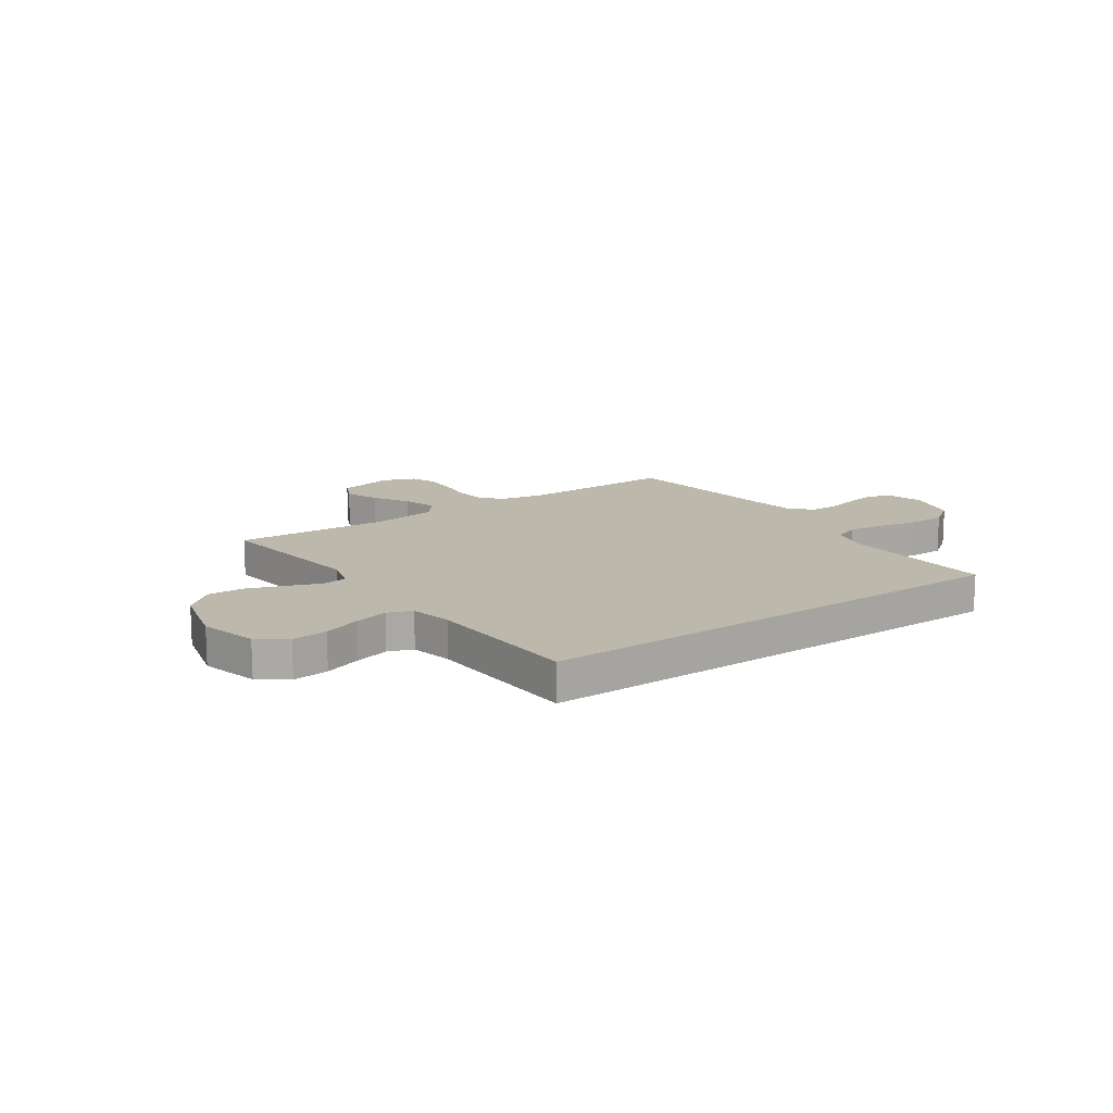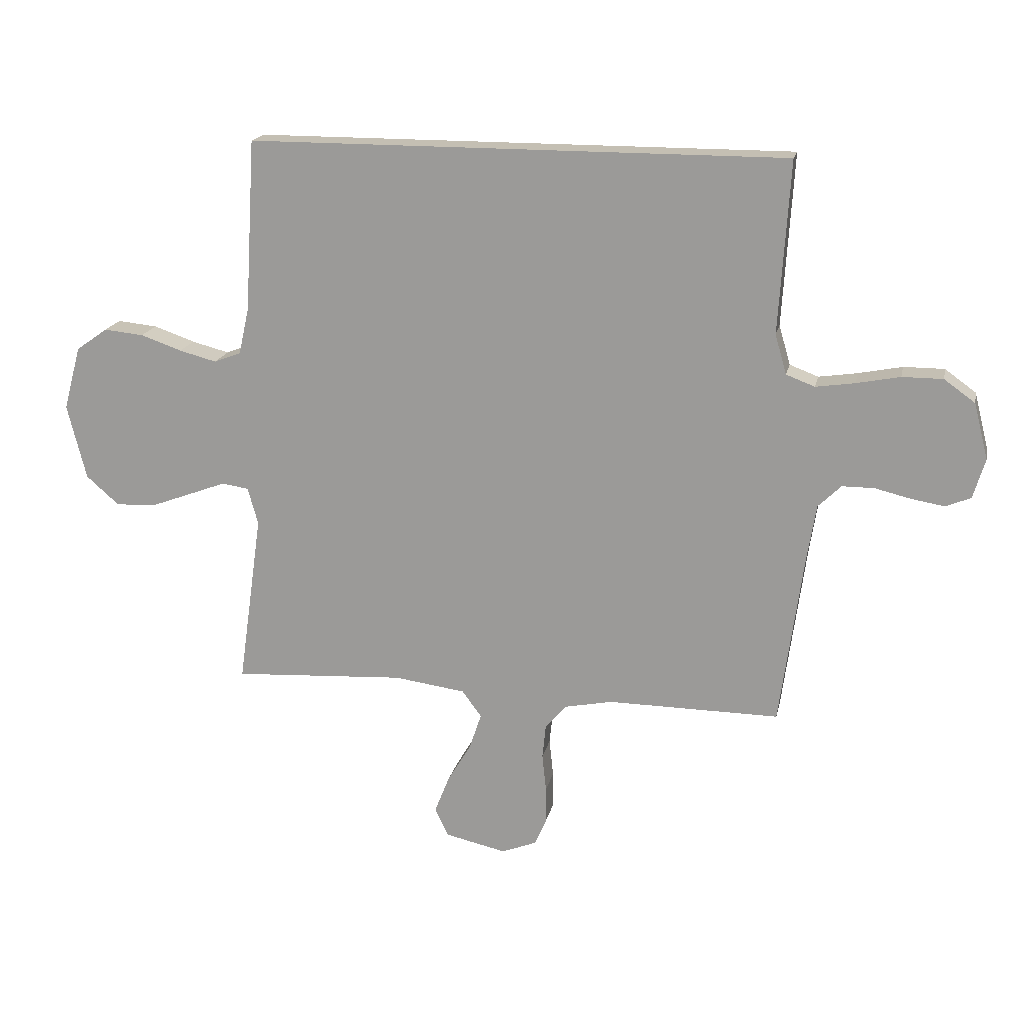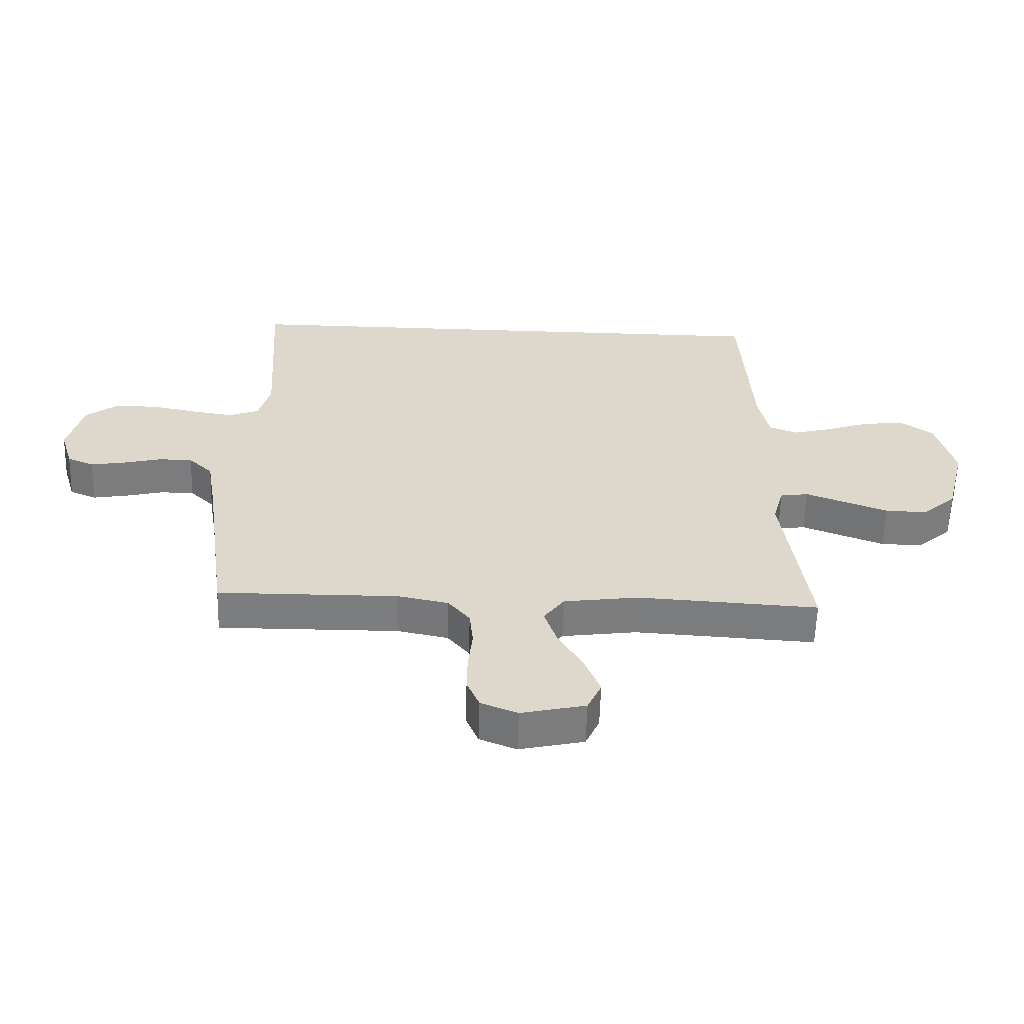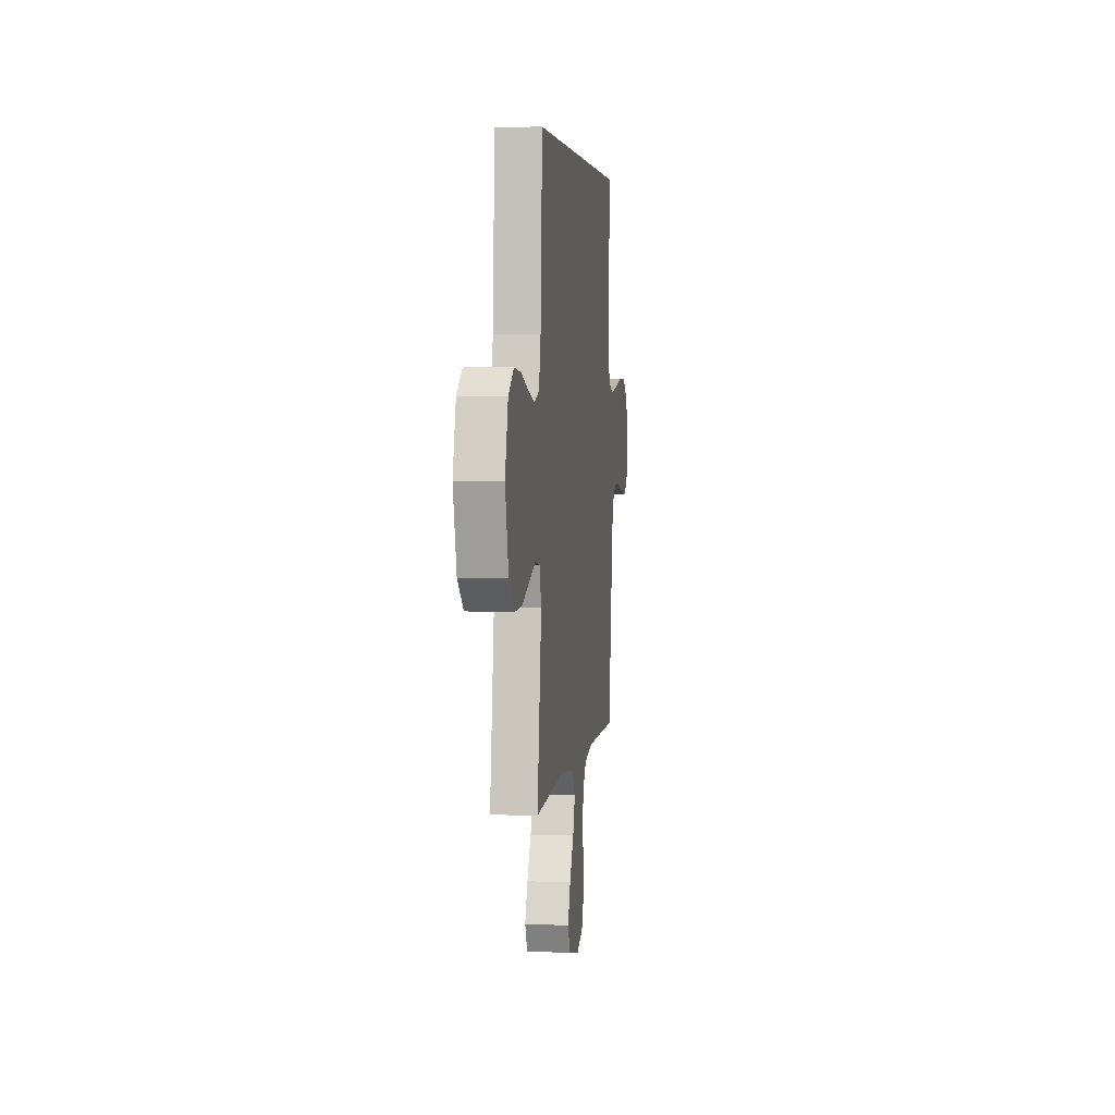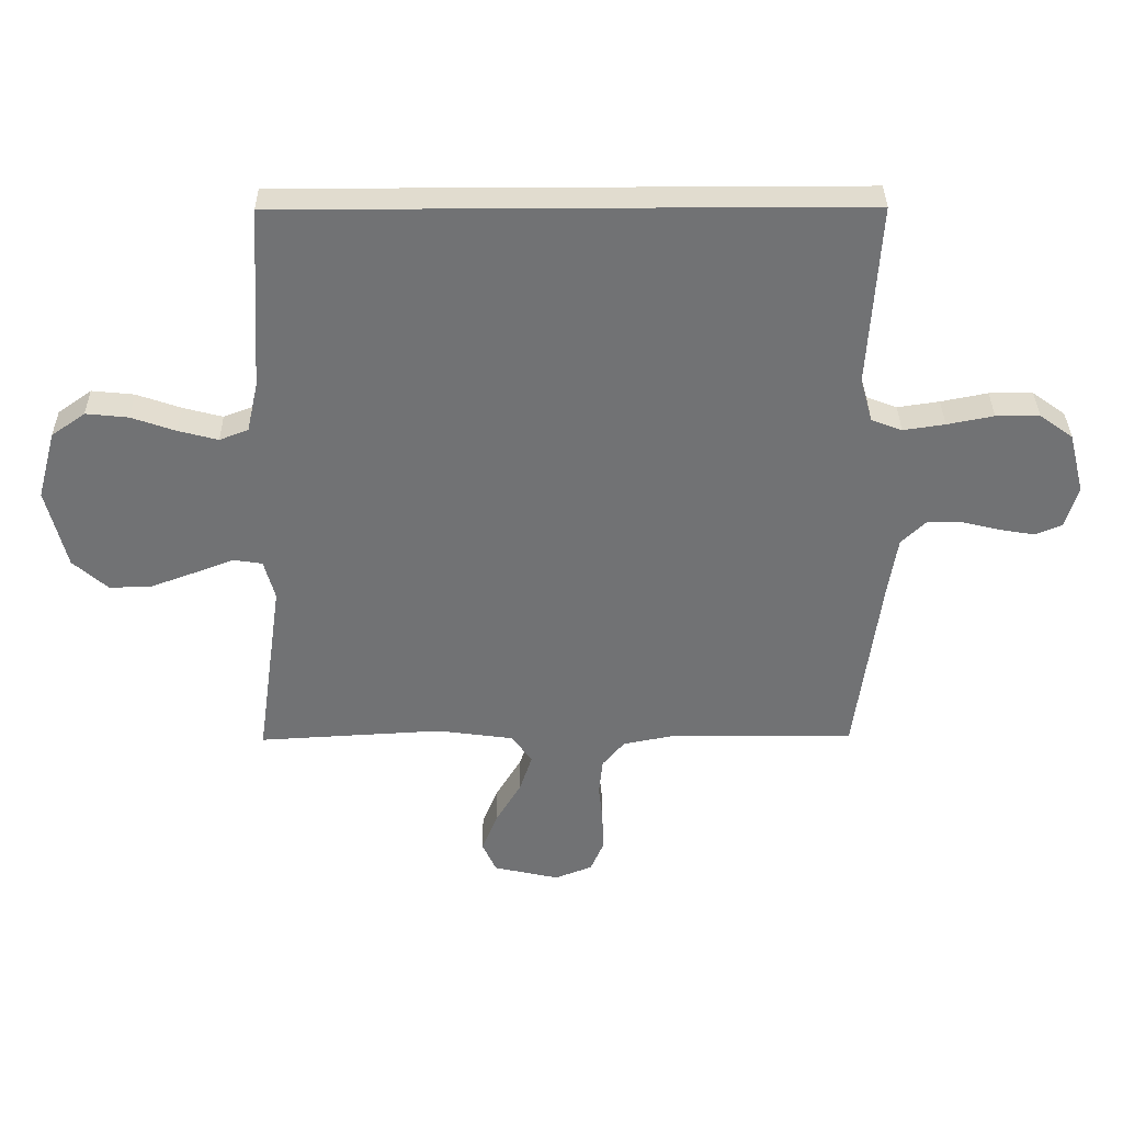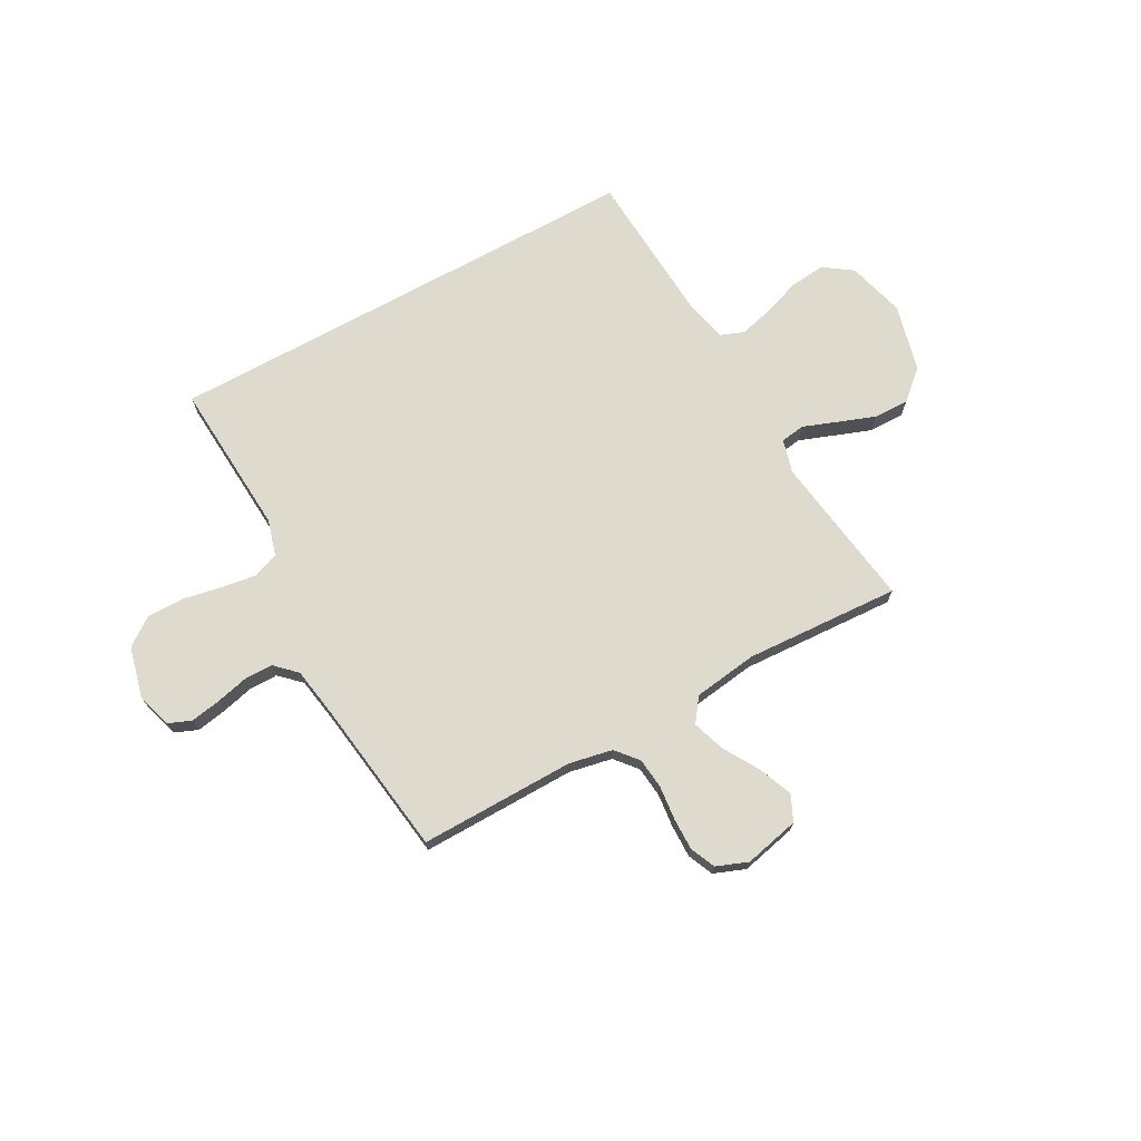
<metadata>
{"format":"obj","ext":"obj","renderer":"f3d","projection":"perspective","resolution":1024,"background":"white","views":[{"elev":14.6,"azim":-34.6,"up":"+Y"},{"elev":17.9,"azim":11.8,"up":"+Z"},{"elev":-58.9,"azim":178.3,"up":"+Z"},{"elev":4.0,"azim":-82.8,"up":"+Z"},{"elev":34.5,"azim":-0.6,"up":"+Z"},{"elev":71.3,"azim":151.1,"up":"+Y"}]}
</metadata>
<code>
v -0.445 0.07 0.5
v 0.493 0.07 0.5
v 0.474 0.07 0.2
v 0.494 0.07 0.131
v 0.544 0.07 0.112
v 0.612 0.07 0.122
v 0.688 0.07 0.137
v 0.759 0.07 0.137
v 0.813 0.07 0.098
v 0.838 0.07 0
v 0.817 0.07 -0.069
v 0.773 0.07 -0.087
v 0.715 0.07 -0.077
v 0.653 0.07 -0.062
v 0.597 0.07 -0.062
v 0.557 0.07 -0.101
v 0.541 0.07 -0.2
v 0.5 0.07 -0.5
v 0.2 0.07 -0.497
v 0.116 0.07 -0.514
v 0.08 0.07 -0.557
v 0.074 0.07 -0.616
v 0.081 0.07 -0.682
v 0.082 0.07 -0.744
v 0.061 0.07 -0.793
v 0 0.07 -0.817
v -0.107 0.07 -0.793
v -0.13 0.07 -0.743
v -0.104 0.07 -0.678
v -0.063 0.07 -0.609
v -0.042 0.07 -0.546
v -0.076 0.07 -0.5
v -0.2 0.07 -0.483
v -0.5 0.07 -0.5
v -0.458 0.07 -0.2
v -0.476 0.07 -0.135
v -0.523 0.07 -0.128
v -0.587 0.07 -0.152
v -0.66 0.07 -0.179
v -0.729 0.07 -0.181
v -0.786 0.07 -0.131
v -0.819 0.07 0
v -0.789 0.07 0.111
v -0.734 0.07 0.15
v -0.665 0.07 0.143
v -0.593 0.07 0.118
v -0.528 0.07 0.101
v -0.481 0.07 0.119
v -0.463 0.07 0.2
v -0.445 0 0.5
v 0.493 0 0.5
v 0.474 0 0.2
v 0.494 0 0.131
v 0.544 0 0.112
v 0.612 0 0.122
v 0.688 0 0.137
v 0.759 0 0.137
v 0.813 0 0.098
v 0.838 0 0
v 0.817 0 -0.069
v 0.773 0 -0.087
v 0.715 0 -0.077
v 0.653 0 -0.062
v 0.597 0 -0.062
v 0.557 0 -0.101
v 0.541 0 -0.2
v 0.5 0 -0.5
v 0.2 0 -0.497
v 0.116 0 -0.514
v 0.08 0 -0.557
v 0.074 0 -0.616
v 0.081 0 -0.682
v 0.082 0 -0.744
v 0.061 0 -0.793
v 0 0 -0.817
v -0.107 0 -0.793
v -0.13 0 -0.743
v -0.104 0 -0.678
v -0.063 0 -0.609
v -0.042 0 -0.546
v -0.076 0 -0.5
v -0.2 0 -0.483
v -0.5 0 -0.5
v -0.458 0 -0.2
v -0.476 0 -0.135
v -0.523 0 -0.128
v -0.587 0 -0.152
v -0.66 0 -0.179
v -0.729 0 -0.181
v -0.786 0 -0.131
v -0.819 0 0
v -0.789 0 0.111
v -0.734 0 0.15
v -0.665 0 0.143
v -0.593 0 0.118
v -0.528 0 0.101
v -0.481 0 0.119
v -0.463 0 0.2
f 43 44 45 46
f 43 46 47
f 42 43 47
f 41 42 47
f 40 41 47 48
f 37 38 39 40
f 33 34 35
f 32 33 35 36
f 27 28 29 30
f 27 30 31
f 26 27 31
f 25 26 31
f 22 23 24 25
f 22 25 31
f 21 22 31 32
f 17 18 19
f 16 17 19 20
f 15 16 20
f 11 12 13 14
f 9 10 11 14
f 9 14 15
f 6 7 8 9
f 5 6 9 15
f 4 5 15 20
f 49 1 2 3
f 48 49 3 4
f 37 40 48
f 36 37 48 4
f 21 32 36
f 4 20 21 36
f 95 94 93 92
f 96 95 92
f 96 92 91
f 96 91 90
f 97 96 90 89
f 89 88 87 86
f 84 83 82
f 85 84 82 81
f 79 78 77 76
f 80 79 76
f 80 76 75
f 80 75 74
f 74 73 72 71
f 80 74 71
f 81 80 71 70
f 68 67 66
f 69 68 66 65
f 69 65 64
f 63 62 61 60
f 63 60 59 58
f 64 63 58
f 58 57 56 55
f 64 58 55 54
f 69 64 54 53
f 52 51 50 98
f 53 52 98 97
f 97 89 86
f 53 97 86 85
f 85 81 70
f 85 70 69 53
f 1 50 51 2
f 2 51 52 3
f 3 52 53 4
f 4 53 54 5
f 5 54 55 6
f 6 55 56 7
f 7 56 57 8
f 8 57 58 9
f 9 58 59 10
f 10 59 60 11
f 11 60 61 12
f 12 61 62 13
f 13 62 63 14
f 14 63 64 15
f 15 64 65 16
f 16 65 66 17
f 17 66 67 18
f 18 67 68 19
f 19 68 69 20
f 20 69 70 21
f 21 70 71 22
f 22 71 72 23
f 23 72 73 24
f 24 73 74 25
f 25 74 75 26
f 26 75 76 27
f 27 76 77 28
f 28 77 78 29
f 29 78 79 30
f 30 79 80 31
f 31 80 81 32
f 32 81 82 33
f 33 82 83 34
f 34 83 84 35
f 35 84 85 36
f 36 85 86 37
f 37 86 87 38
f 38 87 88 39
f 39 88 89 40
f 40 89 90 41
f 41 90 91 42
f 42 91 92 43
f 43 92 93 44
f 44 93 94 45
f 45 94 95 46
f 46 95 96 47
f 47 96 97 48
f 48 97 98 49
f 49 98 50 1

</code>
